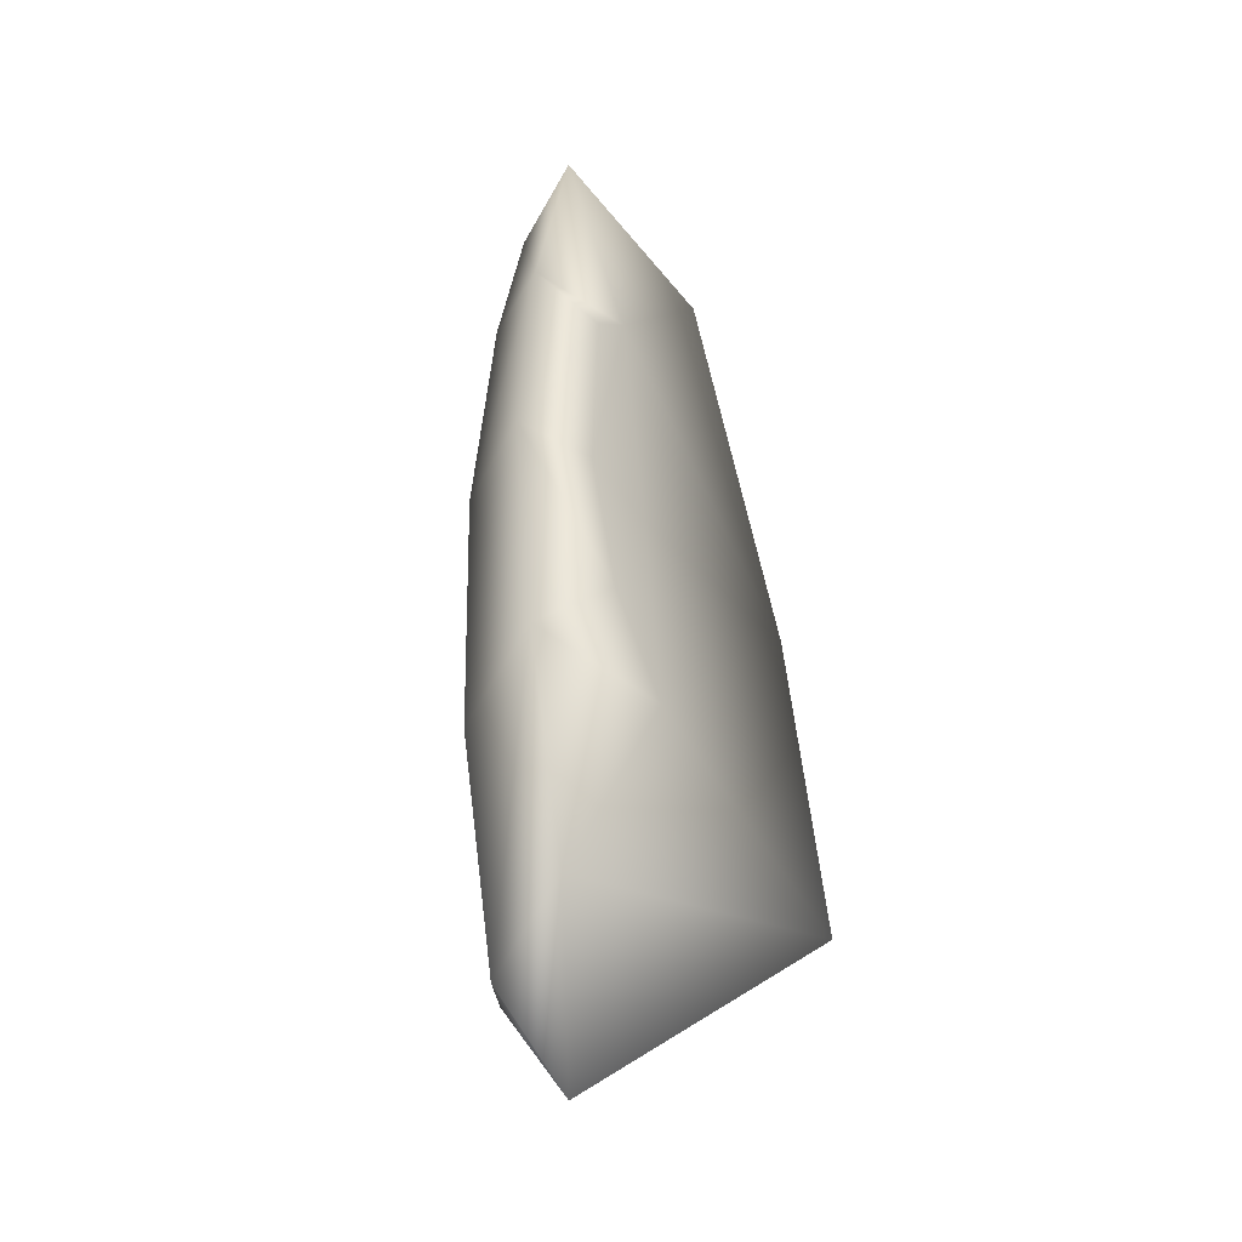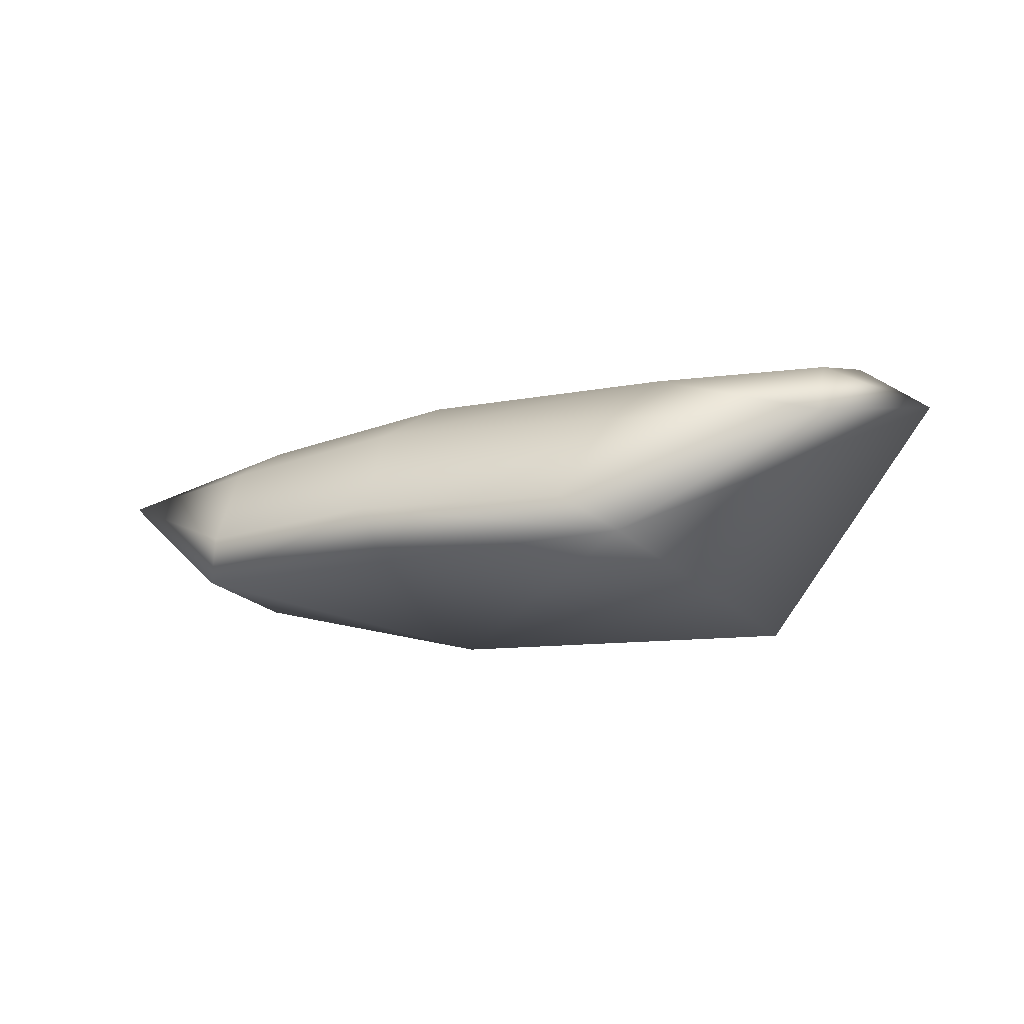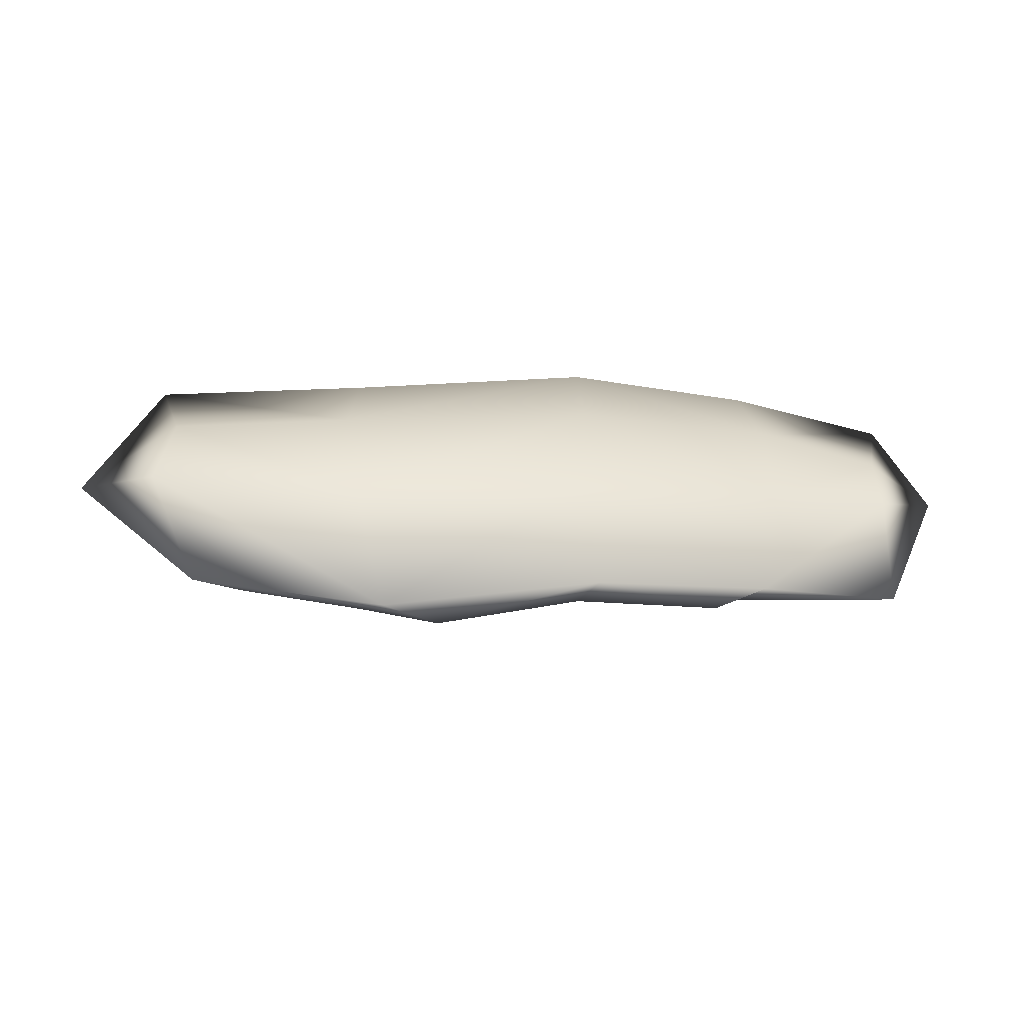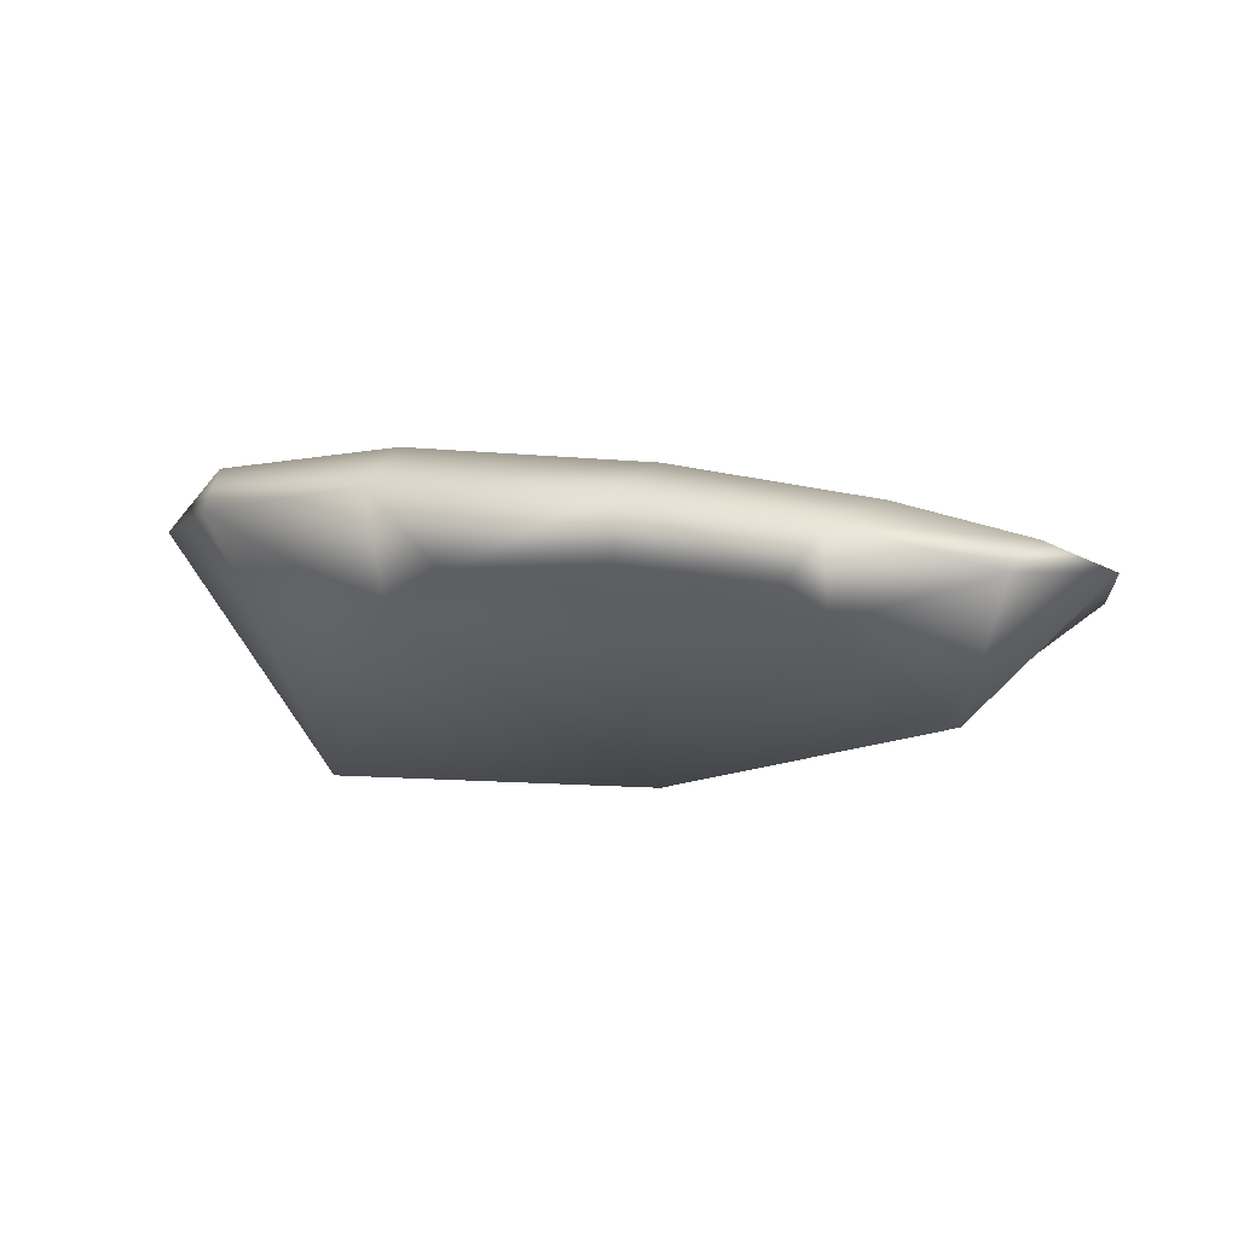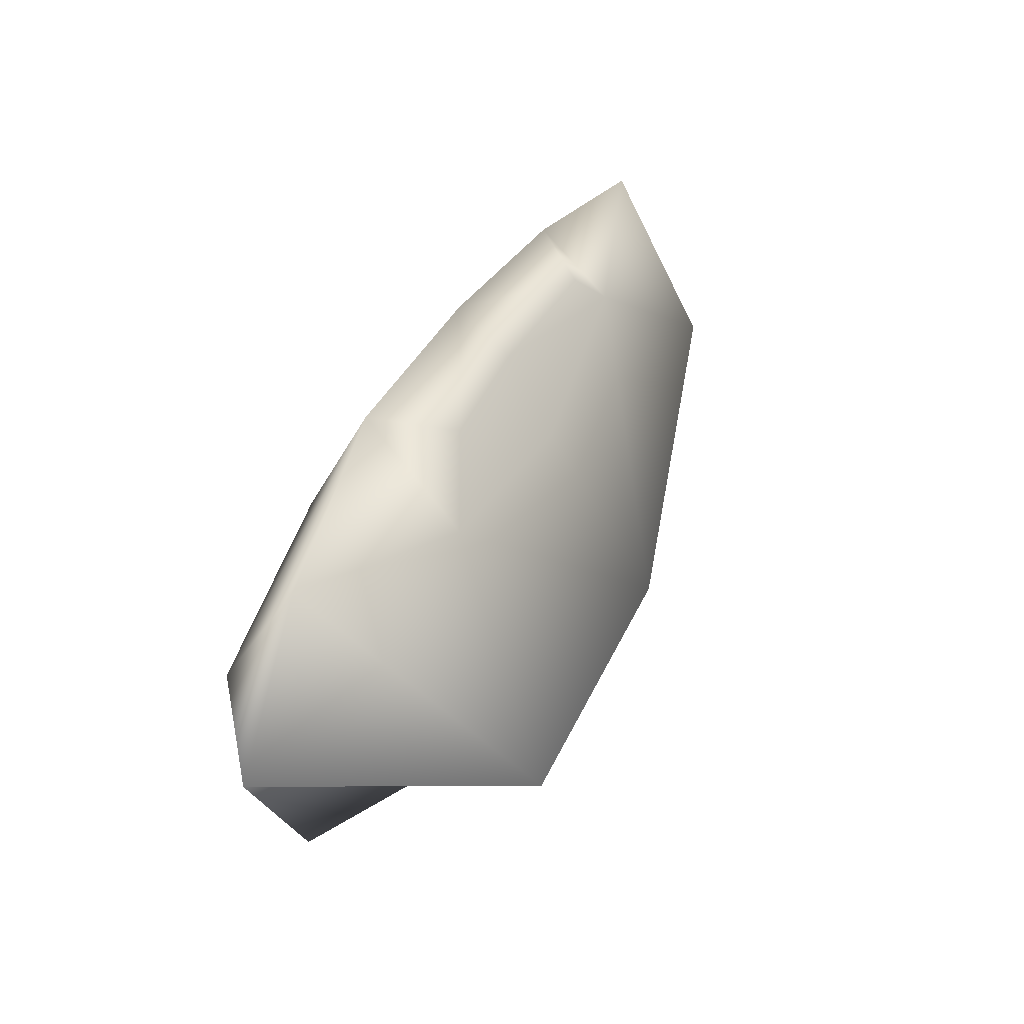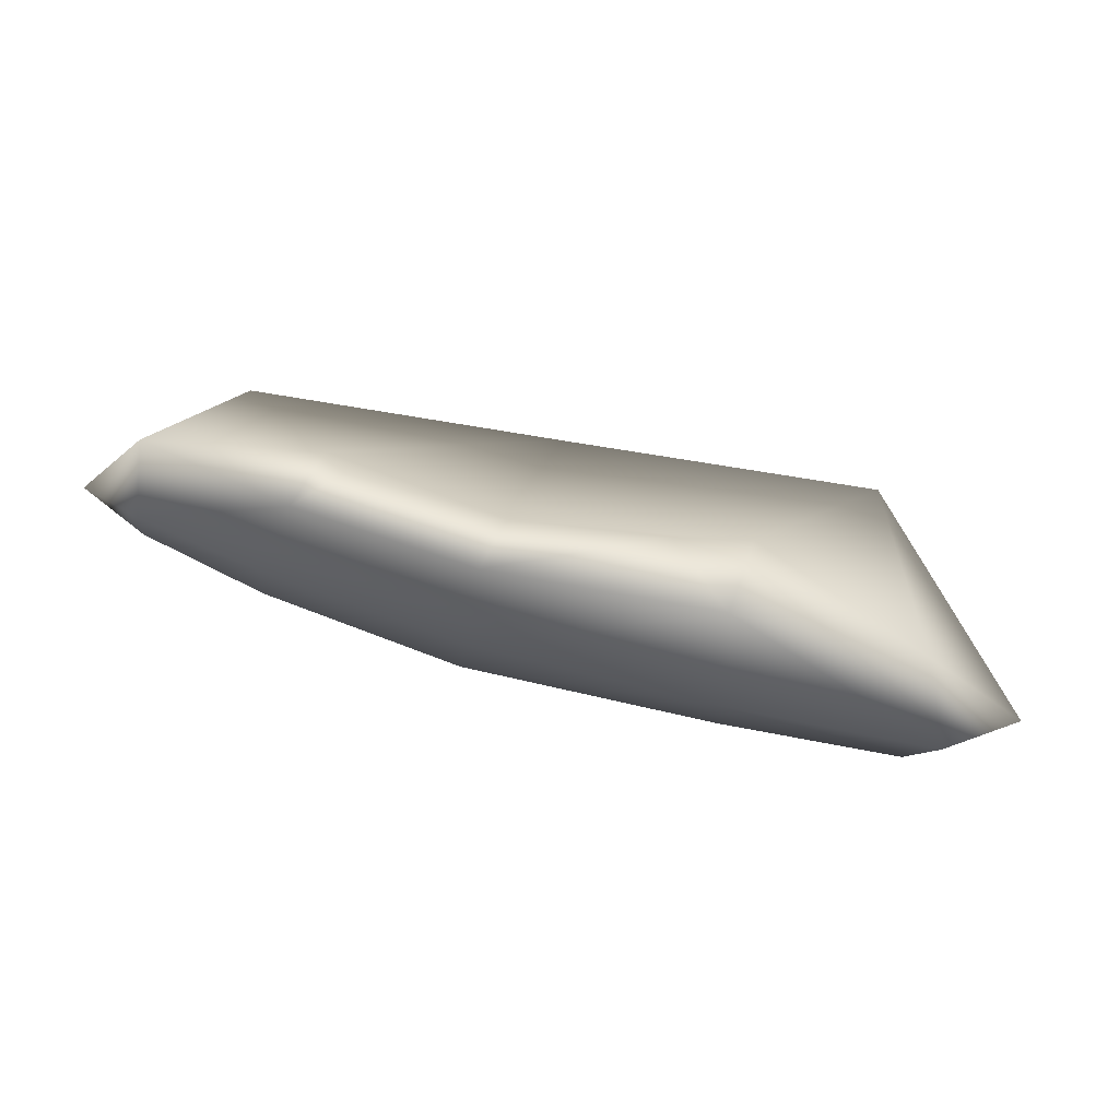
<metadata>
{"format":"obj","ext":"obj","renderer":"f3d","projection":"perspective","resolution":1024,"background":"white","views":[{"elev":52.7,"azim":-97.8,"up":"+Z"},{"elev":-2.6,"azim":-160.1,"up":"+Y"},{"elev":41.2,"azim":-8.1,"up":"+Y"},{"elev":-8.0,"azim":16.8,"up":"+Y"},{"elev":40.6,"azim":-71.3,"up":"+Z"},{"elev":73.8,"azim":-172.1,"up":"+Z"}]}
</metadata>
<code>
g default
v 14.85 3.711 -0.2692
v 21.18 1.863 1.27
v 14.13 4.042 5.42
v 20.81 1.996 4.805
v 13.49 -1.813 -10.77
v 14.69 2.024 -5.798
v 10.15 -0.4086 9.445
v 12.34 2.213 10.95
v 16.82 -6.012 3.006
v 24.03 0.5245 3.744
v 15.04 -4.224 -8.482
v 22.83 0.2615 -3.518
v 11.72 -1.772 7.569
v 20.05 -0.2533 10.31
v 4.281 6.033 -0.7185
v 4.984 3.967 -6.932
v 4.18 -0.2717 -11.53
v 3.862 -3.103 -9.904
v 0.8667 -7.993 -4.07
v 2.529 -1.5 4.17
v 2.366 0.9001 9.14
v 3.163 4.061 11.12
v 3.626 6.365 5.581
v -9.136 7.184 -0.6292
v -18.56 7.567 -0.8877
v -9.147 7.805 6.095
v -19.83 7.886 3.652
v -6.591 0.2406 -11.01
v -8.117 4.48 -7.046
v -5.422 0.9164 9.792
v -8.423 4.769 11.94
v -16.22 -7.106 -2.818
v -24.03 5.33 0.9916
v -9.164 -1.534 -8.845
v -19.55 4.555 -7.896
v -9.444 -0.4603 6.663
v -18.15 4.726 8.572
g Mayo Ingredients
f 2 1 3 4
f 5 6 12 11
f 8 7 13 14
f 9 10 14 13
f 10 9 11 12
f 12 6 1 2
f 4 3 8 14
f 12 2 10
f 2 4 10
f 4 14 10
f 16 15 1 6
f 17 16 6 5
f 11 18 17 5
f 19 18 11 9
f 13 20 19 9
f 21 20 13 7
f 22 21 7 8
f 23 22 8 3
f 15 23 3 1
f 25 27 26 24
f 28 34 35 29
f 31 37 36 30
f 32 36 37 33
f 33 35 34 32
f 35 25 24 29
f 27 37 31 26
f 35 33 25
f 25 33 27
f 27 33 37
f 16 29 24 15
f 17 28 29 16
f 34 28 17 18
f 19 32 34 18
f 36 32 19 20
f 21 30 36 20
f 22 31 30 21
f 23 26 31 22
f 15 24 26 23

</code>
